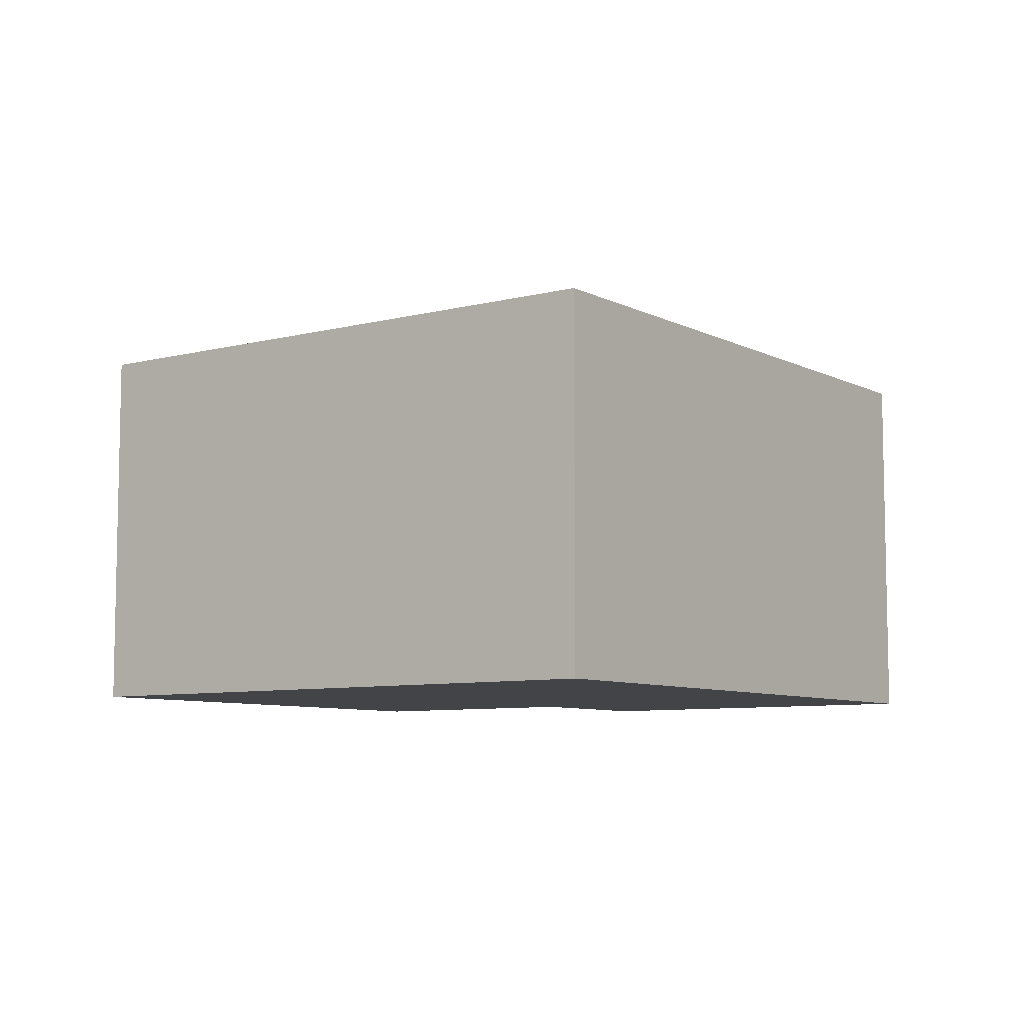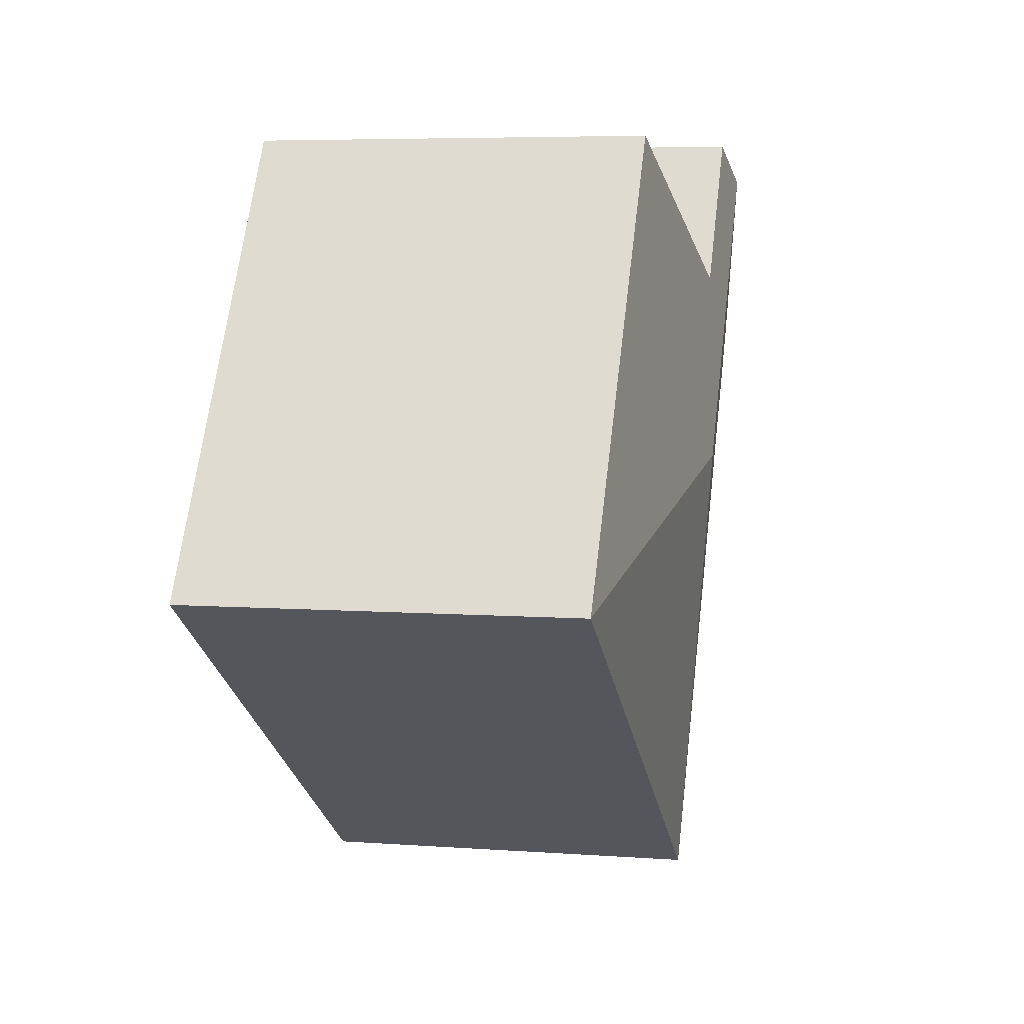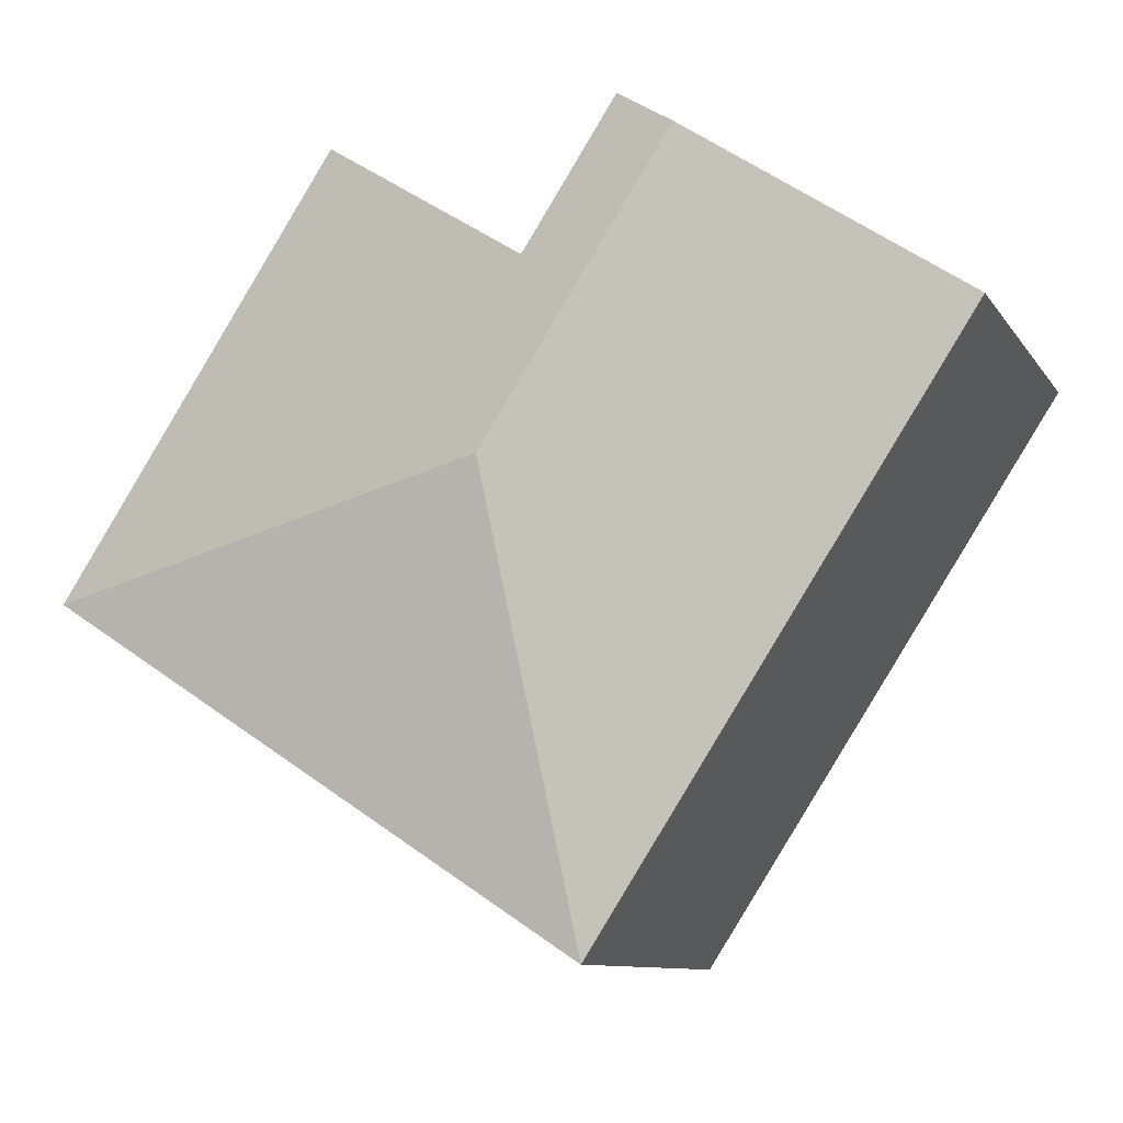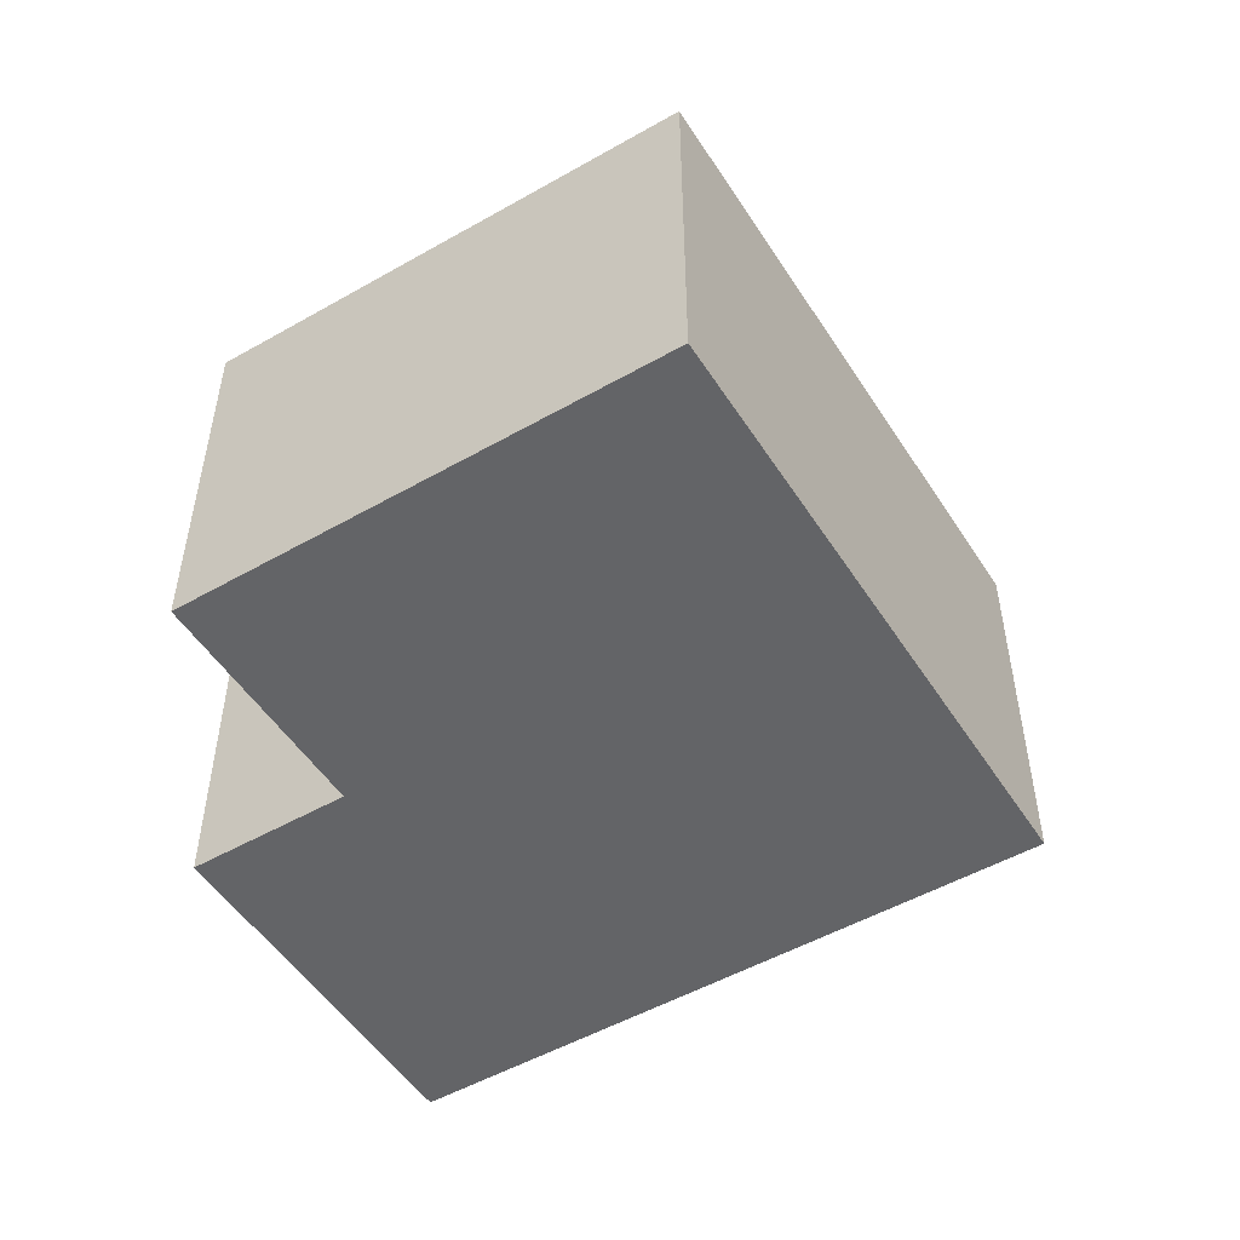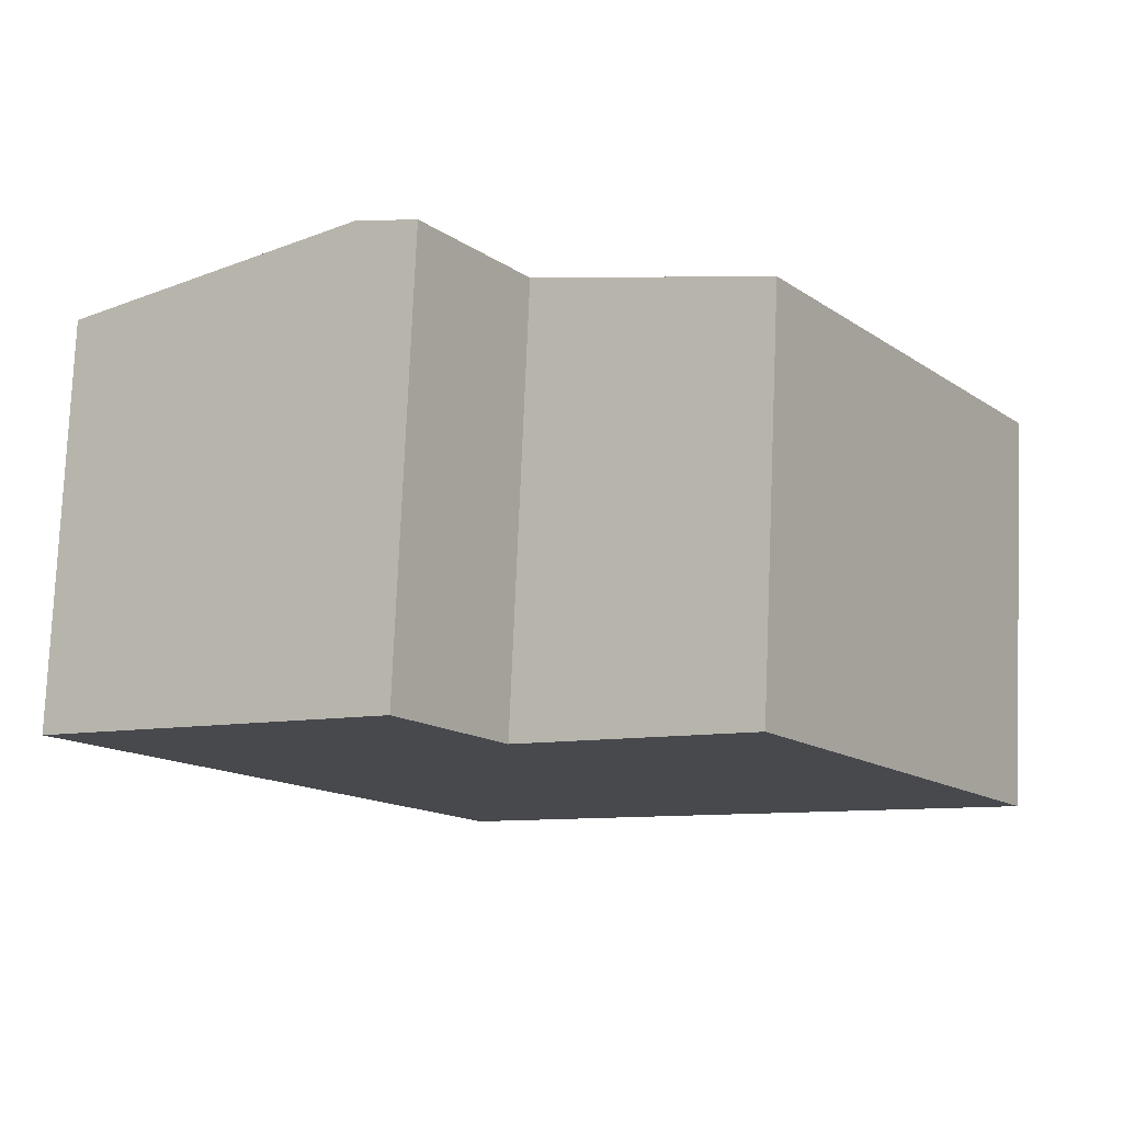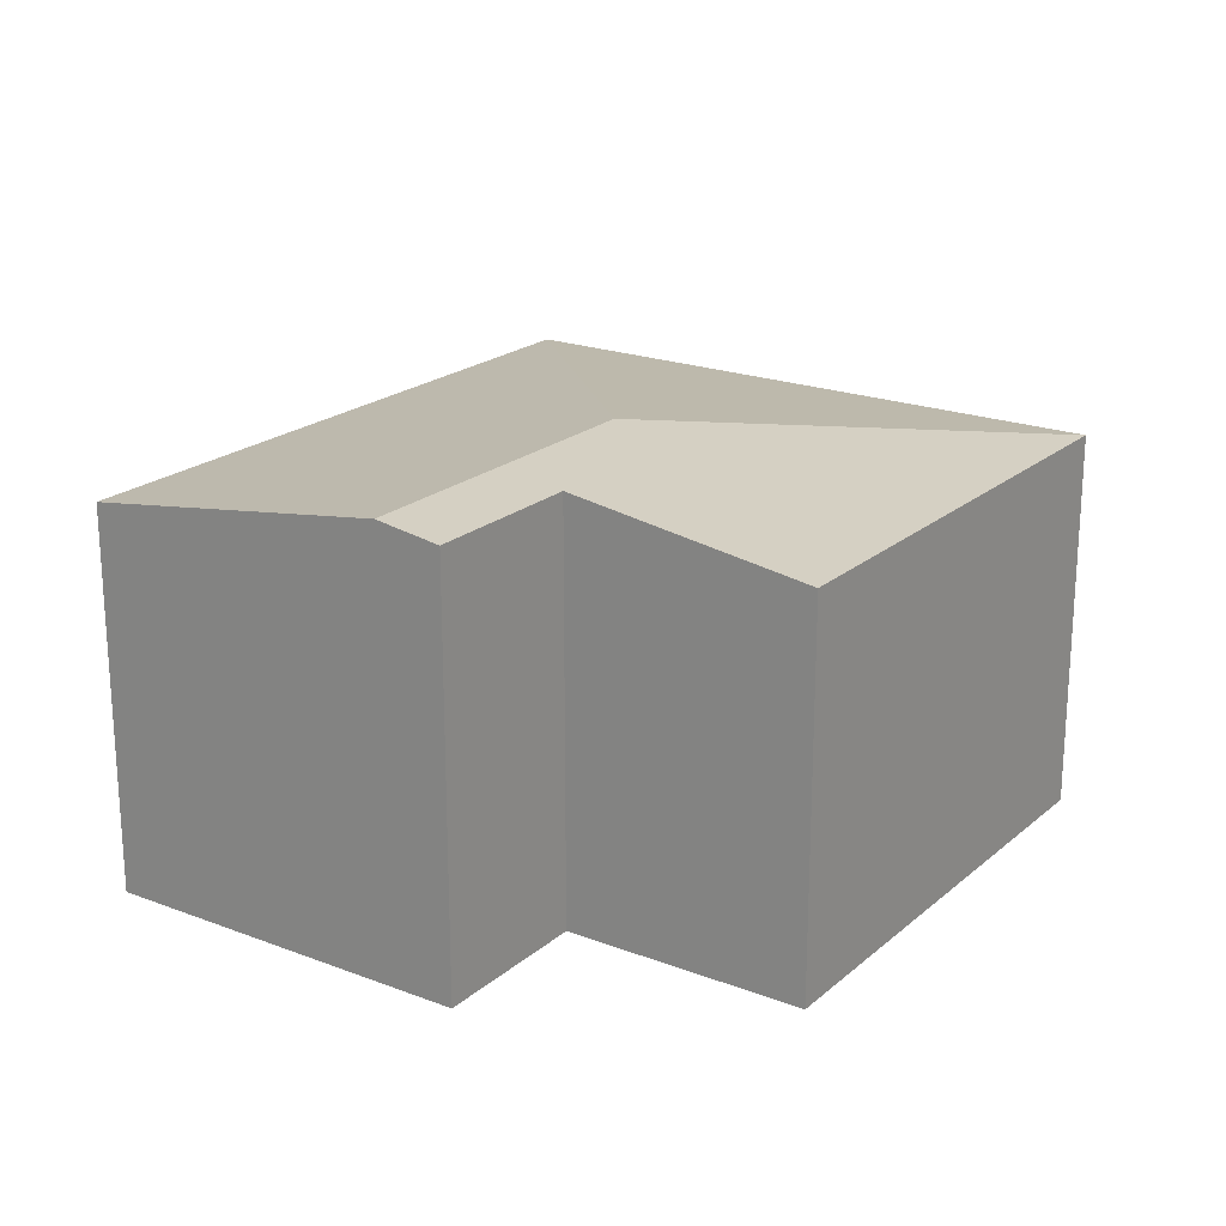
<metadata>
{"format":"obj","ext":"obj","renderer":"f3d","projection":"perspective","resolution":1024,"background":"white","views":[{"elev":-7.7,"azim":-177.1,"up":"+Y"},{"elev":5.9,"azim":102.5,"up":"+Z"},{"elev":-9.9,"azim":-159.7,"up":"+Z"},{"elev":-51.2,"azim":88.7,"up":"+Y"},{"elev":78.0,"azim":2.4,"up":"+Z"},{"elev":20.9,"azim":1.3,"up":"+Y"}]}
</metadata>
<code>
v  2.94 2.779 -0.748
v  0 2.487 1.523e-16
v  1.723 2.779 1.122
v  2.4 2.487 -3.686
v  2.087 2.717 1.359
v  2.685 2.717 0.44
v  4.043 2.487 1.325
v  5.845 2.487 -1.442
v  2.087 -8.321e-17 1.359
v  2.685 -2.694e-17 0.44
v  4.043 -8.113e-17 1.325
v  5.845 8.83e-17 -1.442
v  1.723 -6.87e-17 1.122
v  0 0 0
v  2.4 2.257e-16 -3.686
g defaultobject
f 1 2 3
f 2 1 4
f 5 1 3
f 1 5 6
f 1 6 7
f 1 7 8
f 1 8 4
f 9 6 5
f 6 9 10
f 11 8 7
f 8 11 12
f 10 7 6
f 7 10 11
f 3 9 5
f 9 3 2
f 9 2 13
f 13 2 14
f 12 4 8
f 4 12 15
f 15 2 4
f 2 15 14
f 11 15 12
f 15 11 10
f 15 10 14
f 14 10 9
f 14 9 13

</code>
